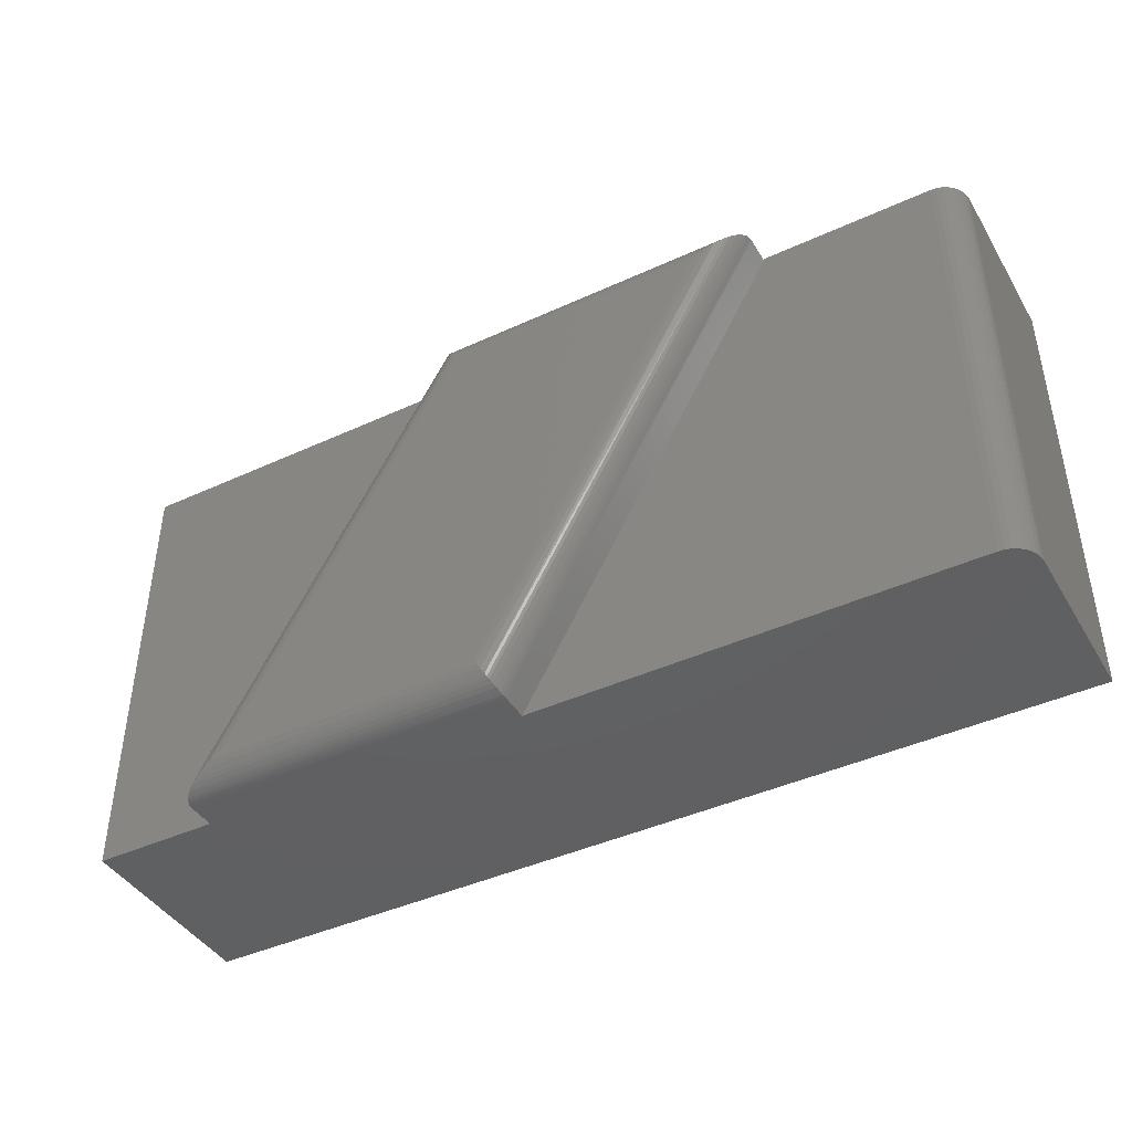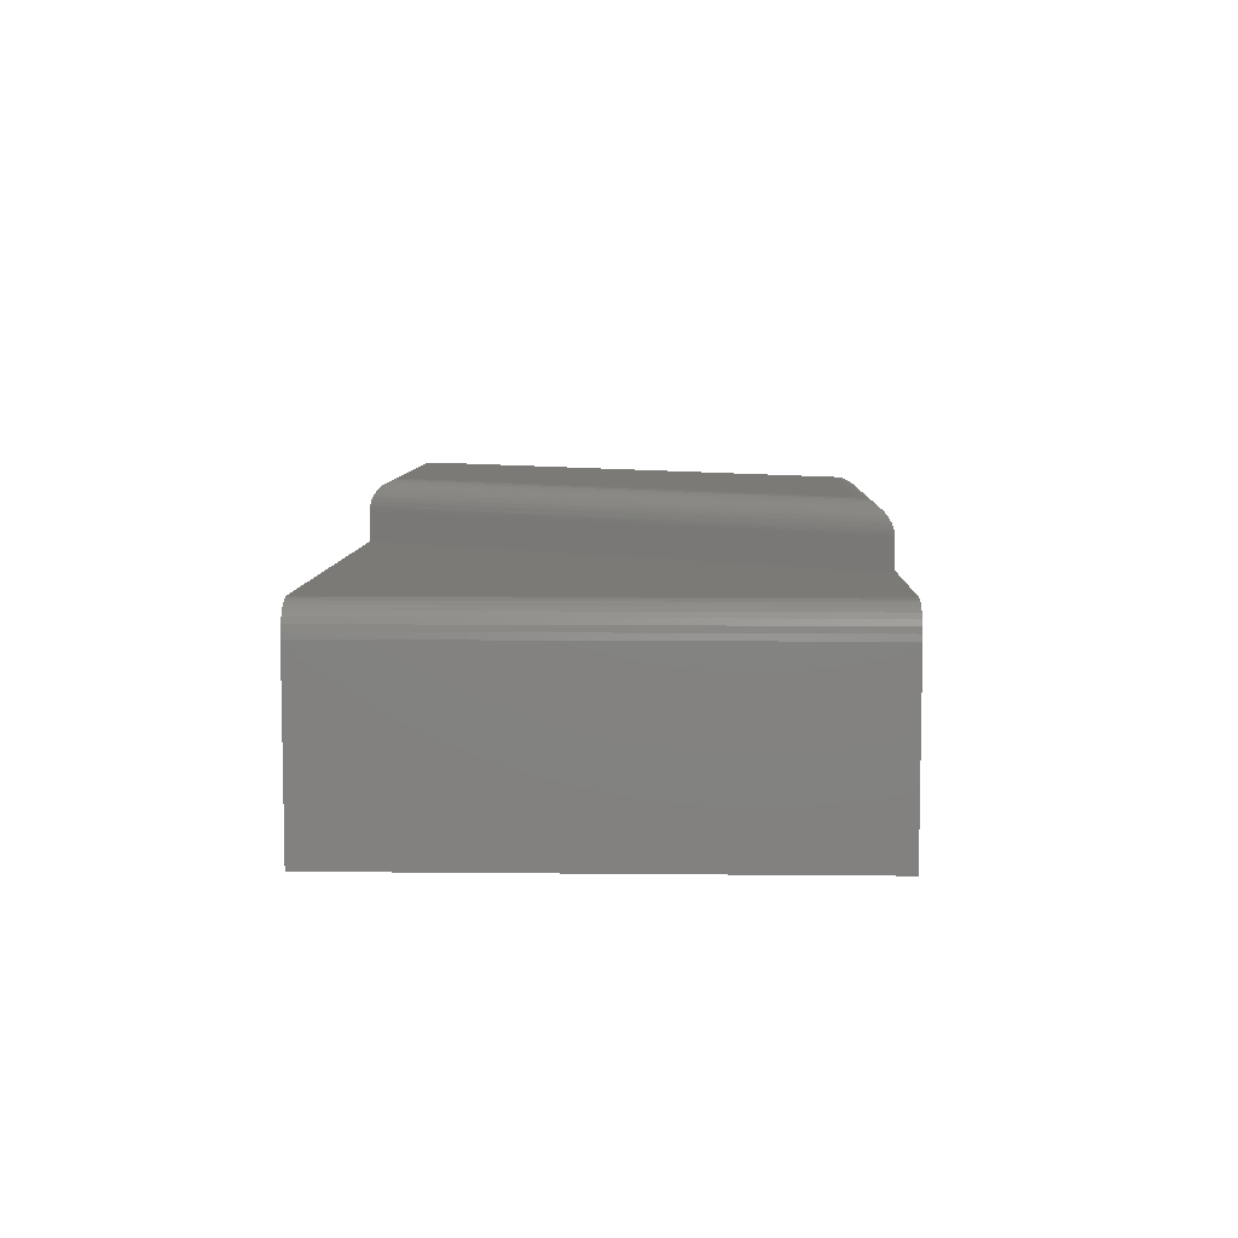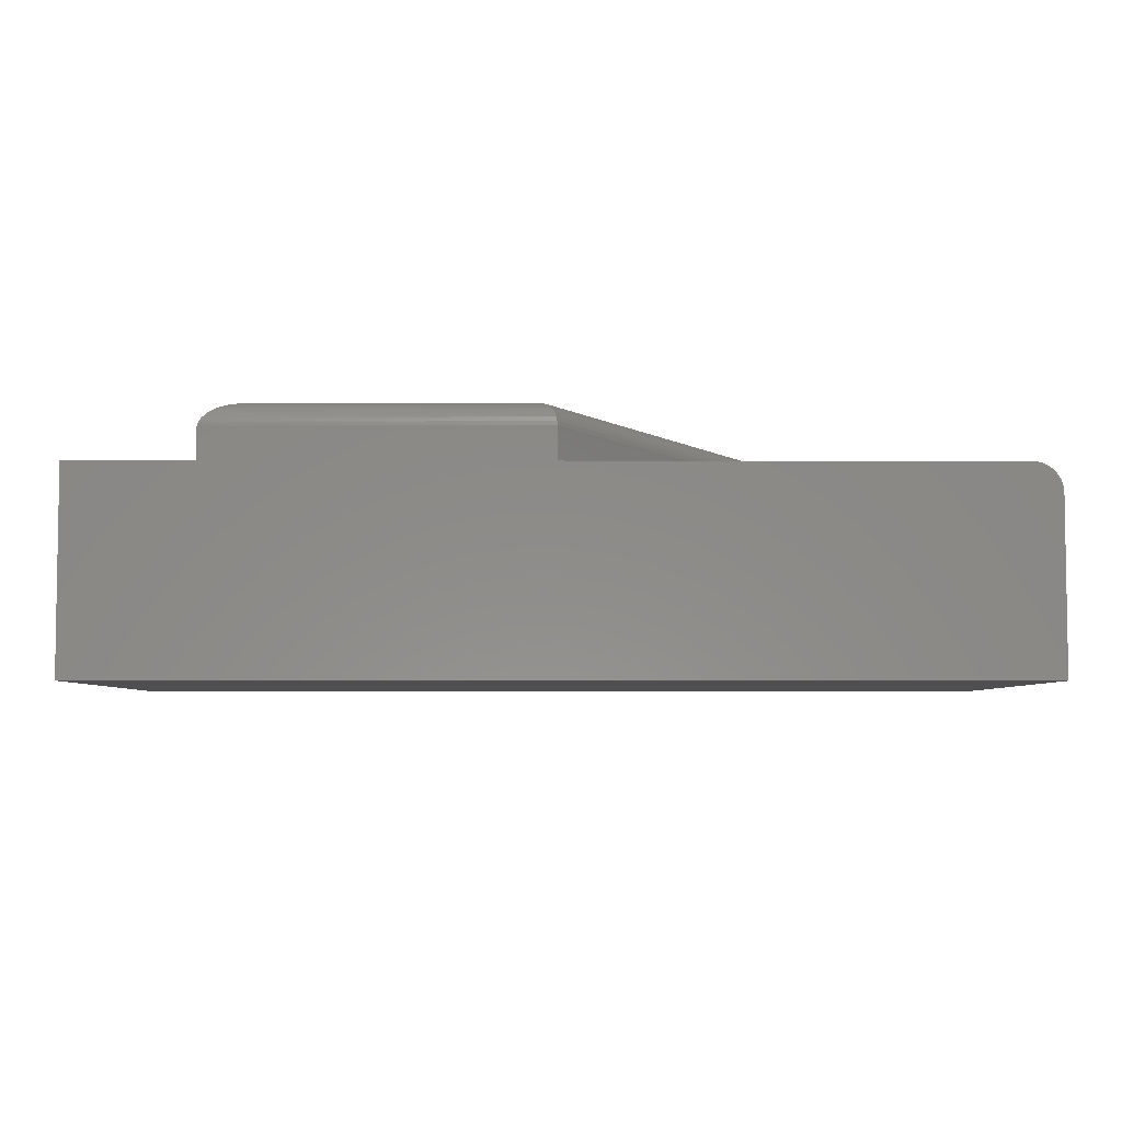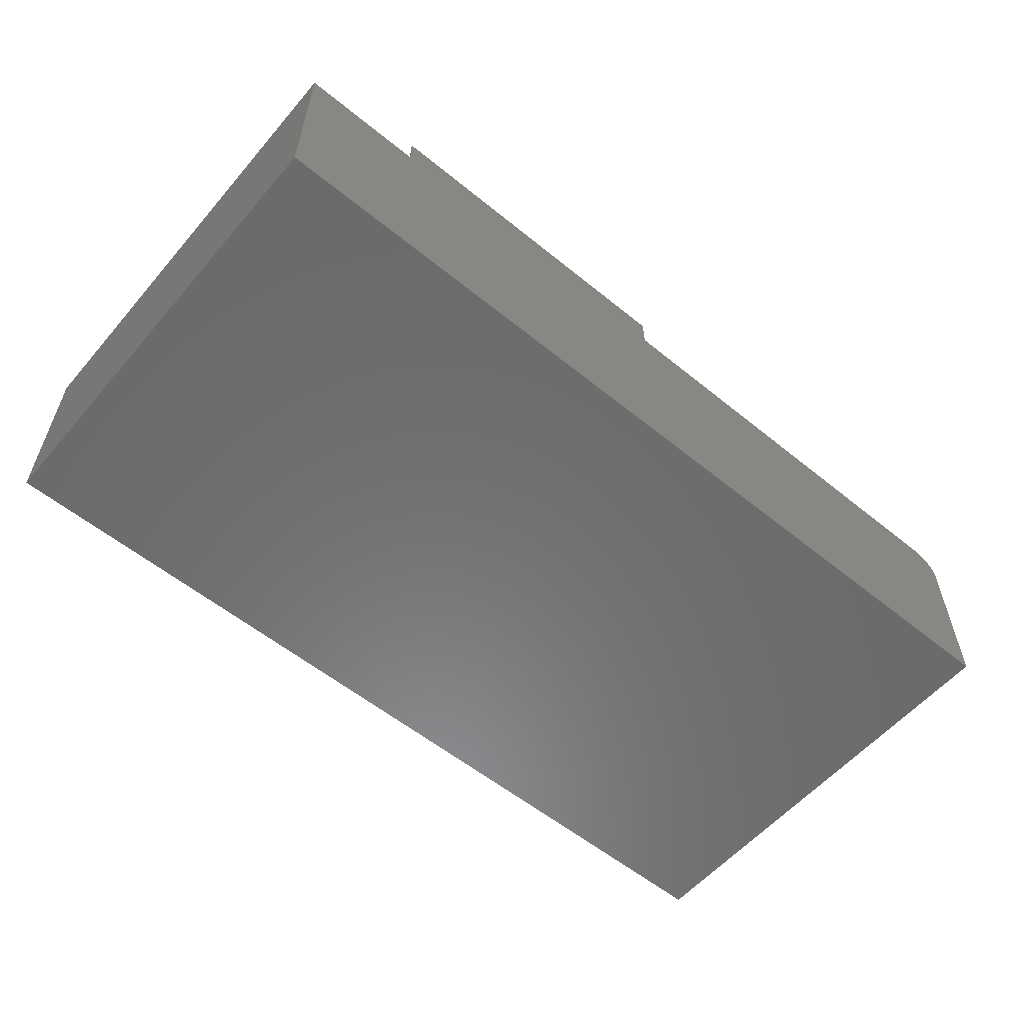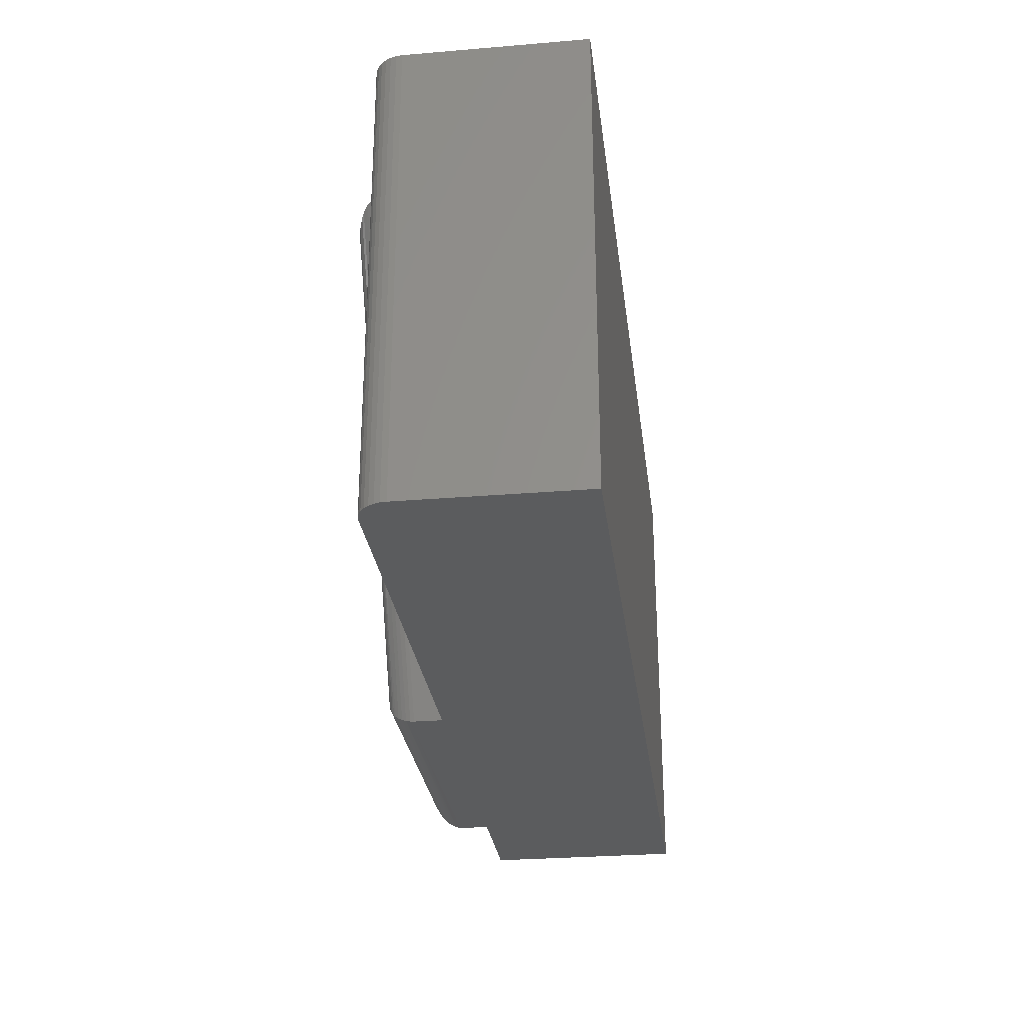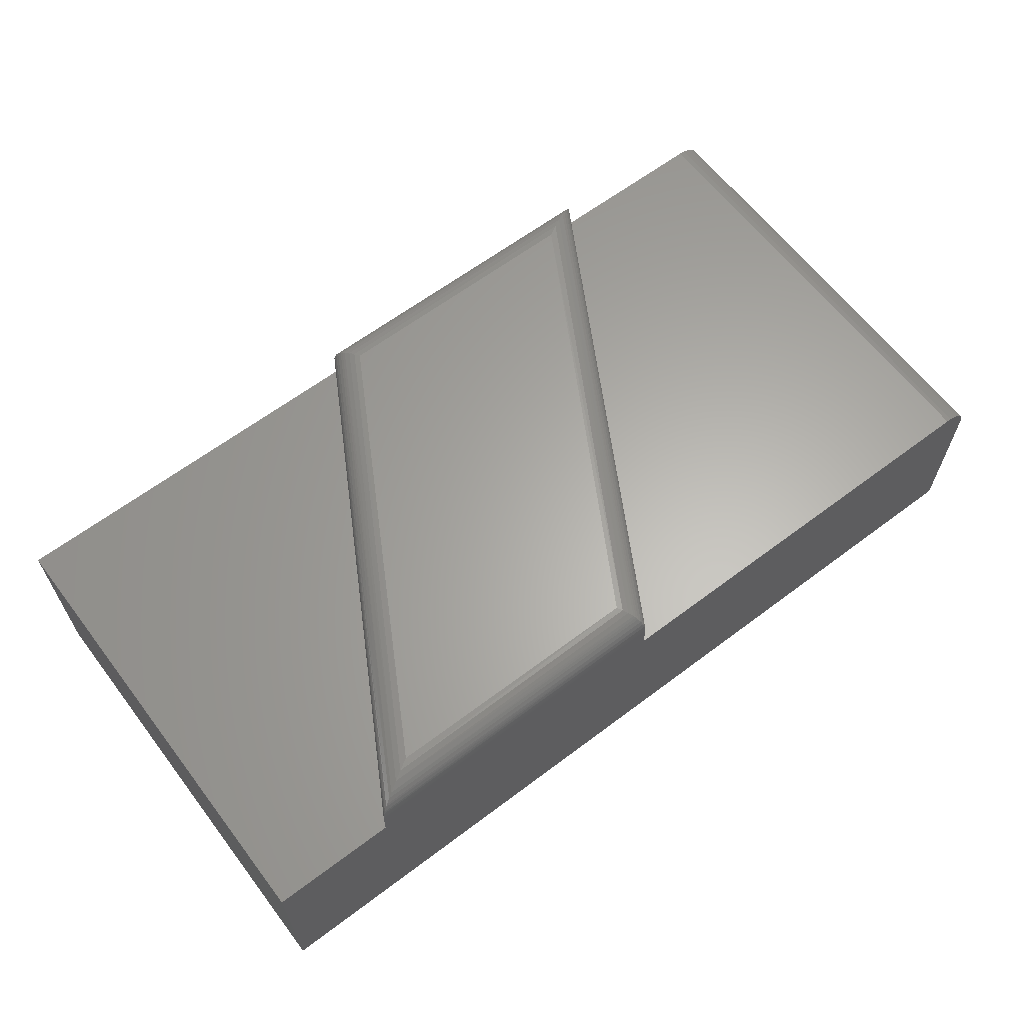
<metadata>
{"format":"stl","ext":"stl","renderer":"f3d","projection":"perspective","resolution":1024,"background":"white","views":[{"elev":-42.5,"azim":28.8,"up":"+Y"},{"elev":7.3,"azim":91.7,"up":"+Z"},{"elev":-5.0,"azim":-0.3,"up":"+Z"},{"elev":-57.2,"azim":-40.2,"up":"+Z"},{"elev":-28.2,"azim":97.2,"up":"+Y"},{"elev":63.3,"azim":-37.3,"up":"+Z"}]}
</metadata>
<code>
# stl→obj: 76 verts, 148 faces
v 0.5391 -0.1094 0.1406
v 0.5386 -0.1094 0.1452
v 0.5373 -0.1094 0.1496
v 0.5391 -0.1094 0
v 0.5351 -0.1094 0.1536
v 0.5322 -0.1094 0.1572
v 0.5286 -0.1094 0.1601
v 0.5246 -0.1094 0.1623
v 0.5202 -0.1094 0.1636
v 0.5156 -0.1094 0.1641
v 0.1609 -0.1094 0.1641
v -0.1094 -0.1094 0.1641
v -0.2109 -0.1094 0.1641
v -0.2109 -0.1094 0
v 0.1609 -0.1094 0.1875
v -0.1094 -0.1094 0.1875
v -0.2109 0.2696 0.1641
v 0.1048 0.2679 0.1641
v 0.5156 0.2696 0.1641
v 0.375 0.2679 0.1641
v 0.5351 0.2696 0.1536
v 0.5246 0.2696 0.1623
v 0.5286 0.2696 0.1601
v 0.5322 0.2696 0.1572
v -0.2109 0.2696 0
v 0.5202 0.2696 0.1636
v 0.5391 0.2696 0
v 0.5373 0.2696 0.1496
v 0.5386 0.2696 0.1452
v 0.5391 0.2696 0.1406
v -0.06912 -0.08594 0.2109
v 0.1472 -0.08594 0.2109
v 0.1184 0.2445 0.2109
v 0.3347 0.2445 0.2109
v 0.1048 0.2679 0.1875
v 0.375 0.2679 0.1875
v 0.3442 0.25 0.2103
v 0.1157 0.2491 0.2105
v 0.3749 0.2679 0.1894
v 0.1049 0.2677 0.1908
v 0.3745 0.2676 0.1912
v 0.3739 0.2673 0.193
v 0.1054 0.2669 0.1944
v 0.3731 0.2668 0.1947
v 0.372 0.2662 0.1964
v 0.1062 0.2655 0.1978
v 0.3693 0.2646 0.1996
v 0.1073 0.2636 0.201
v 0.3677 0.2637 0.201
v 0.1087 0.2612 0.2039
v 0.3638 0.2614 0.2037
v 0.1097 0.2595 0.2055
v 0.36 0.2592 0.2058
v 0.1108 0.2576 0.207
v 0.3519 0.2545 0.2087
v 0.1132 0.2535 0.2092
v 0.1499 -0.09054 0.2105
v 0.1607 -0.1091 0.1908
v 0.1603 -0.1083 0.1944
v 0.1595 -0.107 0.1978
v 0.1583 -0.1051 0.201
v 0.157 -0.1027 0.2039
v 0.1559 -0.1009 0.2055
v 0.1548 -0.09901 0.207
v 0.1524 -0.09491 0.2092
v -0.0786 -0.09146 0.2103
v -0.1092 -0.1093 0.1894
v -0.1089 -0.1091 0.1912
v -0.1083 -0.1087 0.193
v -0.1074 -0.1082 0.1947
v -0.1064 -0.1076 0.1964
v -0.1036 -0.106 0.1996
v -0.102 -0.1051 0.201
v -0.0982 -0.1029 0.2037
v -0.09437 -0.1006 0.2058
v -0.08631 -0.09595 0.2087
f 1 2 3
f 4 1 3
f 4 3 5
f 4 5 6
f 4 6 7
f 4 7 8
f 4 8 9
f 4 9 10
f 4 10 11
f 4 11 12
f 4 12 13
f 4 13 14
f 15 16 11
f 11 16 12
f 17 18 19
f 17 13 18
f 18 13 12
f 11 10 20
f 20 10 19
f 20 19 18
f 21 22 23
f 21 23 24
f 25 17 19
f 25 19 26
f 25 26 27
f 26 22 21
f 26 21 28
f 26 28 29
f 26 29 30
f 26 30 27
f 1 4 30
f 30 4 27
f 1 30 2
f 2 30 29
f 2 29 3
f 3 29 28
f 3 28 5
f 5 28 21
f 5 21 6
f 6 21 24
f 6 24 7
f 7 24 23
f 7 23 8
f 8 23 22
f 8 22 9
f 9 22 26
f 9 26 10
f 10 26 19
f 31 32 33
f 33 32 34
f 35 18 16
f 16 18 12
f 36 20 35
f 35 20 18
f 15 11 36
f 36 11 20
f 33 37 38
f 33 34 37
f 35 39 36
f 35 40 39
f 39 40 41
f 42 41 40
f 40 43 42
f 42 43 44
f 45 44 43
f 43 46 45
f 47 45 46
f 46 48 47
f 47 48 49
f 49 48 50
f 49 50 51
f 51 50 52
f 51 52 53
f 53 52 54
f 53 54 55
f 54 56 55
f 55 56 38
f 55 38 37
f 34 57 37
f 34 32 57
f 15 39 58
f 15 36 39
f 58 39 41
f 58 41 42
f 58 42 44
f 58 44 59
f 59 44 45
f 59 45 60
f 60 45 47
f 60 47 49
f 60 49 61
f 61 49 51
f 61 51 62
f 62 51 53
f 62 53 63
f 64 63 53
f 53 55 64
f 64 55 65
f 65 55 37
f 65 37 57
f 32 66 57
f 32 31 66
f 15 67 16
f 15 58 67
f 67 58 68
f 69 68 58
f 58 59 69
f 69 59 70
f 71 70 59
f 59 60 71
f 72 71 60
f 60 61 72
f 72 61 73
f 73 61 62
f 73 62 74
f 74 62 63
f 74 63 75
f 75 63 64
f 75 64 76
f 64 65 76
f 76 65 57
f 76 57 66
f 31 38 66
f 31 33 38
f 35 67 40
f 35 16 67
f 40 67 68
f 40 68 69
f 40 69 70
f 40 70 43
f 43 70 71
f 43 71 46
f 46 71 72
f 46 72 73
f 46 73 48
f 48 73 74
f 48 74 50
f 50 74 75
f 50 75 52
f 54 52 75
f 75 76 54
f 54 76 56
f 56 76 66
f 56 66 38
f 14 25 4
f 4 25 27
f 17 25 13
f 13 25 14

</code>
